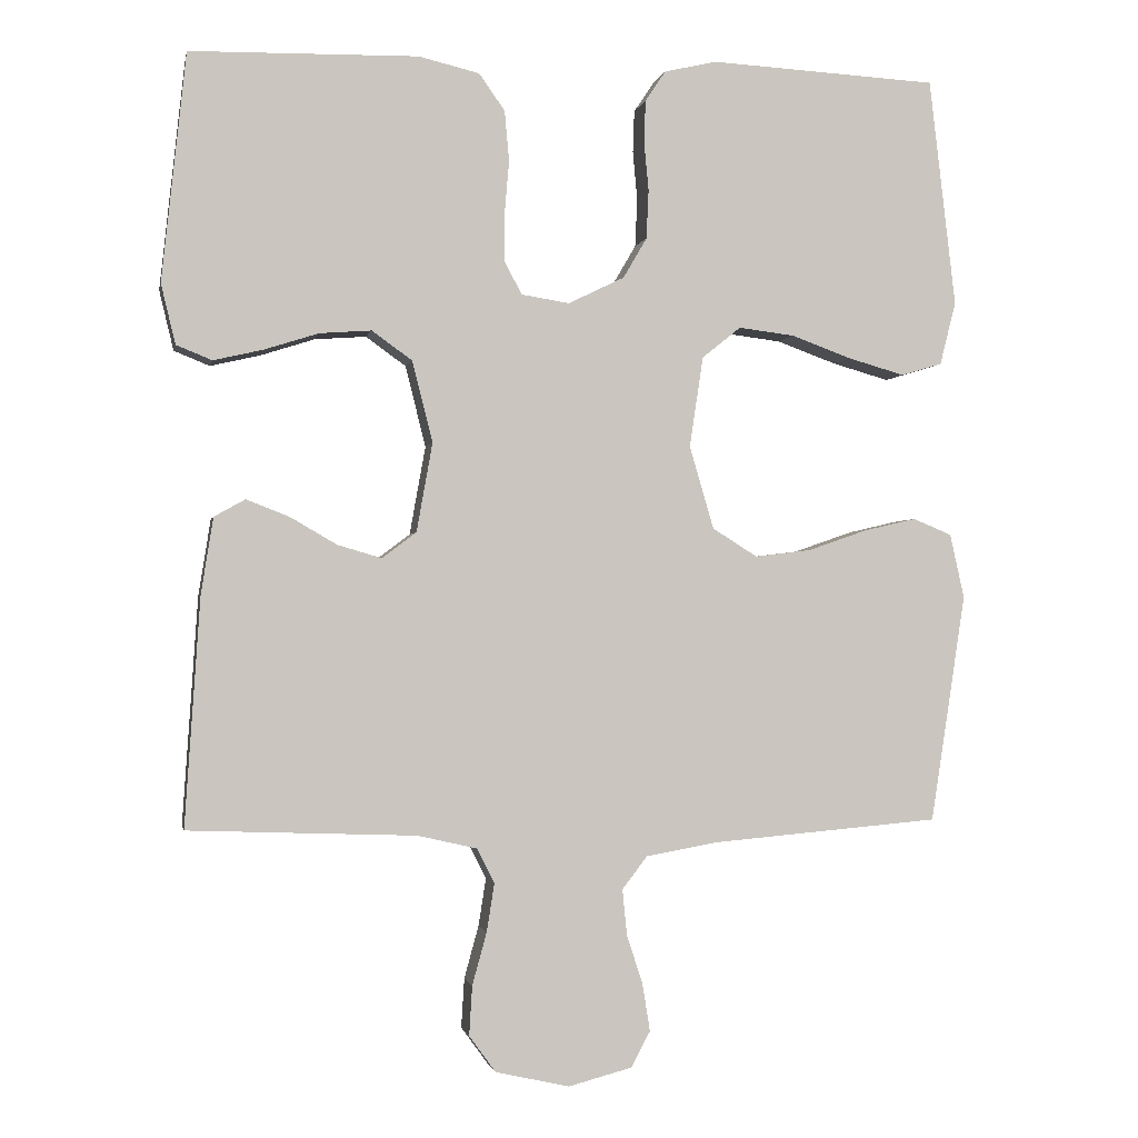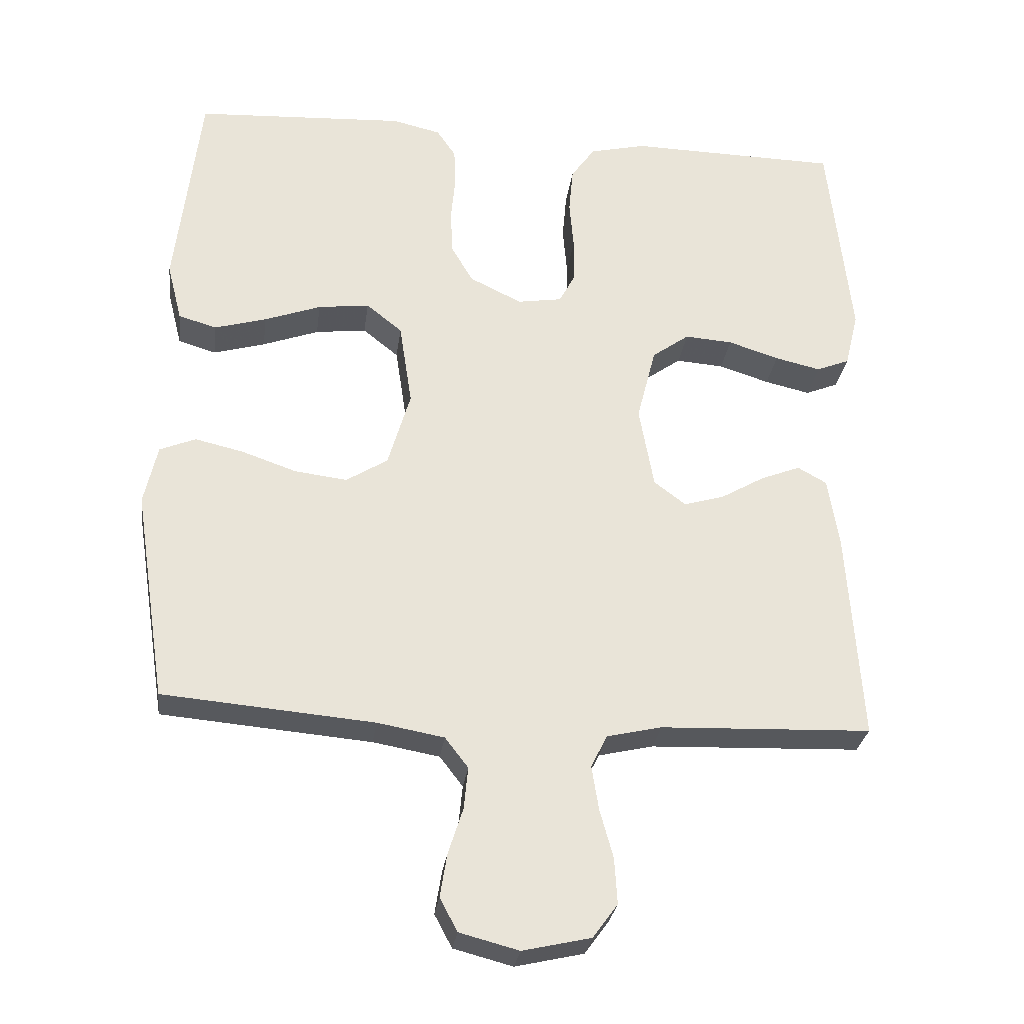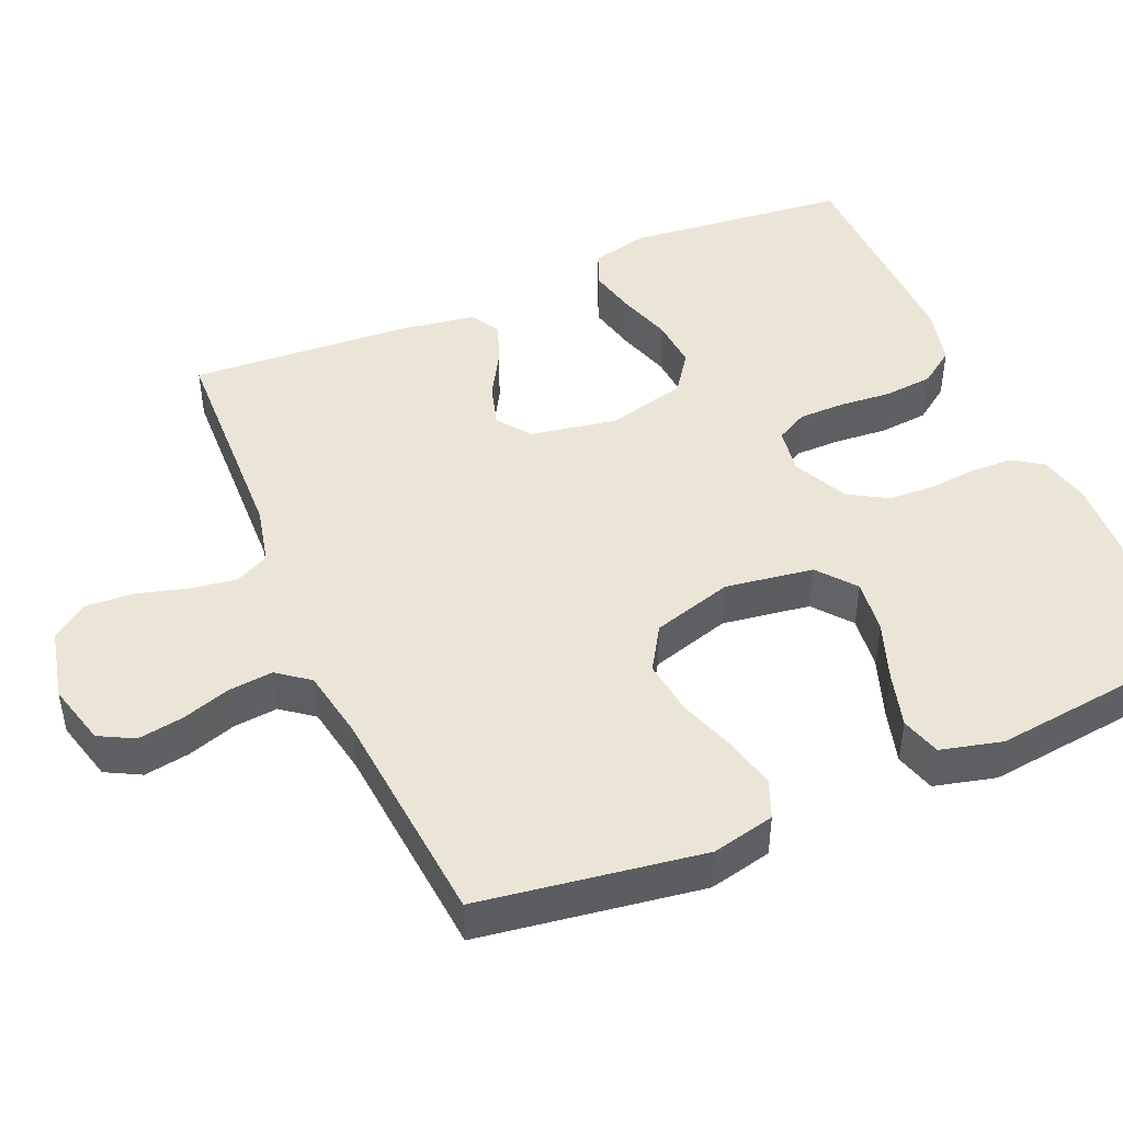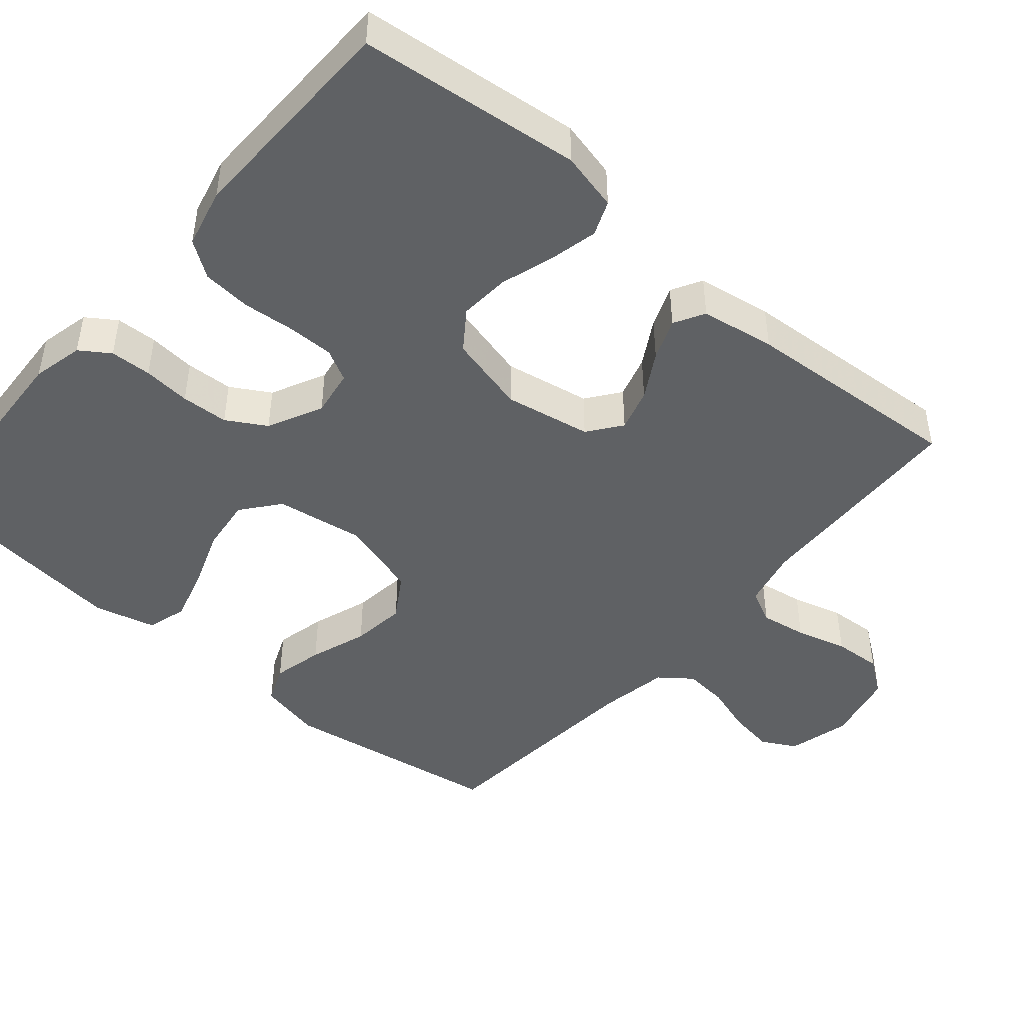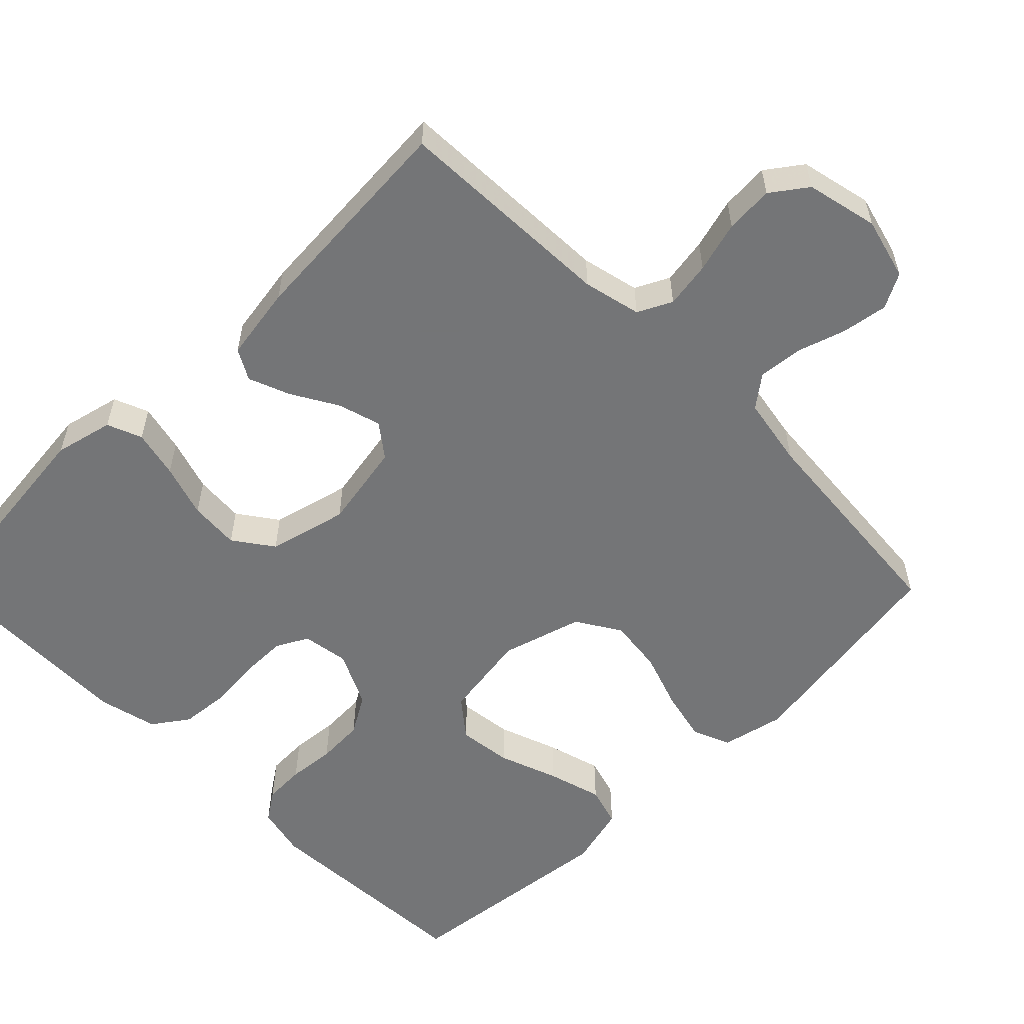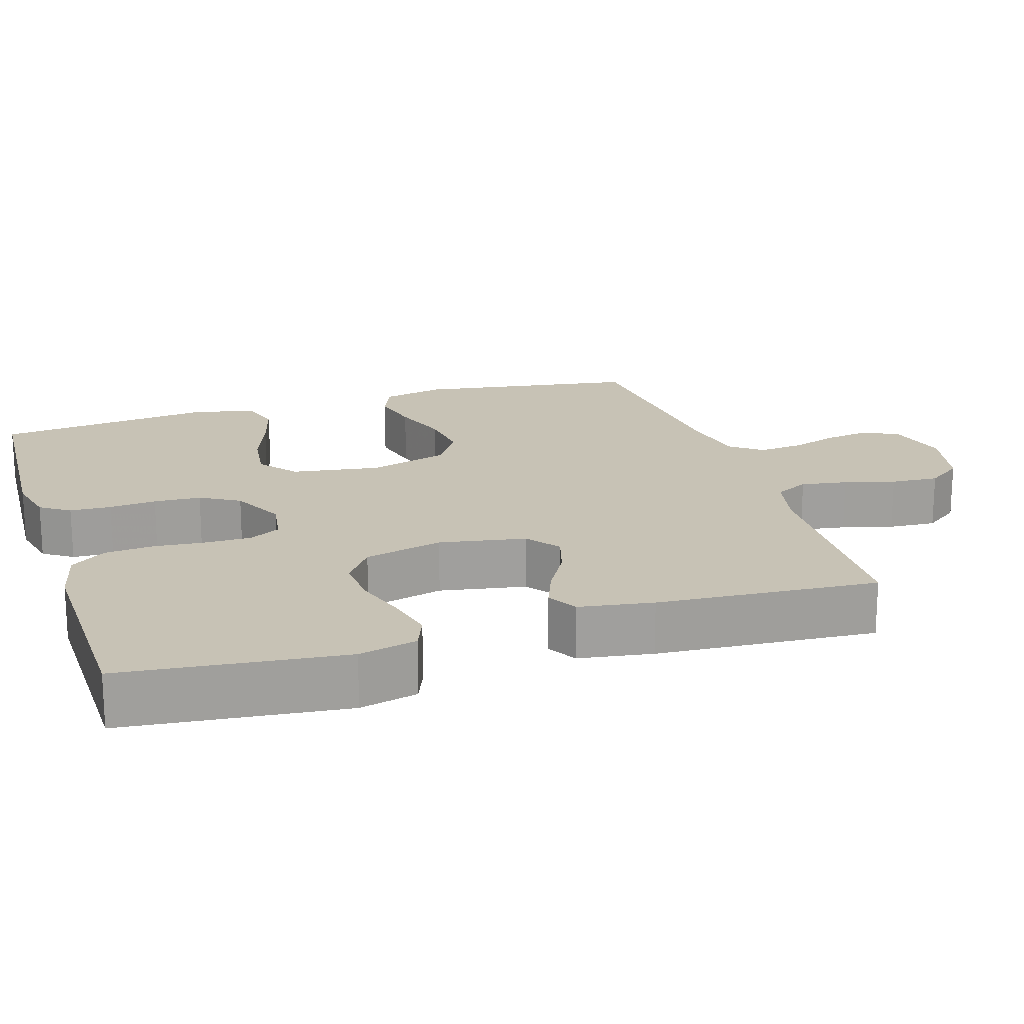
<metadata>
{"format":"obj","ext":"obj","renderer":"f3d","projection":"perspective","resolution":1024,"background":"white","views":[{"elev":-1.4,"azim":169.1,"up":"+Z"},{"elev":-28.5,"azim":-7.4,"up":"+Z"},{"elev":45.9,"azim":-113.4,"up":"+Y"},{"elev":-45.9,"azim":49.5,"up":"+Y"},{"elev":-56.4,"azim":134.7,"up":"+Y"},{"elev":19.0,"azim":72.5,"up":"+Y"}]}
</metadata>
<code>
v -0.5 0.07 -0.5
v -0.546 0.07 -0.2
v -0.527 0.07 -0.115
v -0.476 0.07 -0.094
v -0.407 0.07 -0.11
v -0.329 0.07 -0.137
v -0.255 0.07 -0.146
v -0.196 0.07 -0.109
v -0.164 0.07 0
v -0.182 0.07 0.119
v -0.233 0.07 0.16
v -0.306 0.07 0.151
v -0.386 0.07 0.122
v -0.46 0.07 0.101
v -0.514 0.07 0.117
v -0.535 0.07 0.2
v -0.5 0.07 0.5
v -0.2 0.07 0.516
v -0.131 0.07 0.5
v -0.104 0.07 0.46
v -0.102 0.07 0.404
v -0.108 0.07 0.34
v -0.105 0.07 0.276
v -0.074 0.07 0.223
v 0 0.07 0.187
v 0.063 0.07 0.197
v 0.086 0.07 0.24
v 0.086 0.07 0.303
v 0.08 0.07 0.373
v 0.086 0.07 0.439
v 0.12 0.07 0.487
v 0.2 0.07 0.506
v 0.5 0.07 0.5
v 0.532 0.07 0.2
v 0.513 0.07 0.121
v 0.466 0.07 0.102
v 0.401 0.07 0.117
v 0.329 0.07 0.14
v 0.261 0.07 0.145
v 0.208 0.07 0.107
v 0.181 0.07 0
v 0.202 0.07 -0.117
v 0.247 0.07 -0.151
v 0.305 0.07 -0.134
v 0.367 0.07 -0.098
v 0.423 0.07 -0.076
v 0.464 0.07 -0.099
v 0.48 0.07 -0.2
v 0.5 0.07 -0.5
v 0.2 0.07 -0.511
v 0.122 0.07 -0.529
v 0.099 0.07 -0.575
v 0.109 0.07 -0.638
v 0.128 0.07 -0.707
v 0.132 0.07 -0.772
v 0.097 0.07 -0.82
v 0 0.07 -0.842
v -0.084 0.07 -0.82
v -0.109 0.07 -0.773
v -0.099 0.07 -0.711
v -0.078 0.07 -0.646
v -0.072 0.07 -0.586
v -0.105 0.07 -0.543
v -0.2 0.07 -0.526
v -0.5 0 -0.5
v -0.546 0 -0.2
v -0.527 0 -0.115
v -0.476 0 -0.094
v -0.407 0 -0.11
v -0.329 0 -0.137
v -0.255 0 -0.146
v -0.196 0 -0.109
v -0.164 0 0
v -0.182 0 0.119
v -0.233 0 0.16
v -0.306 0 0.151
v -0.386 0 0.122
v -0.46 0 0.101
v -0.514 0 0.117
v -0.535 0 0.2
v -0.5 0 0.5
v -0.2 0 0.516
v -0.131 0 0.5
v -0.104 0 0.46
v -0.102 0 0.404
v -0.108 0 0.34
v -0.105 0 0.276
v -0.074 0 0.223
v 0 0 0.187
v 0.063 0 0.197
v 0.086 0 0.24
v 0.086 0 0.303
v 0.08 0 0.373
v 0.086 0 0.439
v 0.12 0 0.487
v 0.2 0 0.506
v 0.5 0 0.5
v 0.532 0 0.2
v 0.513 0 0.121
v 0.466 0 0.102
v 0.401 0 0.117
v 0.329 0 0.14
v 0.261 0 0.145
v 0.208 0 0.107
v 0.181 0 0
v 0.202 0 -0.117
v 0.247 0 -0.151
v 0.305 0 -0.134
v 0.367 0 -0.098
v 0.423 0 -0.076
v 0.464 0 -0.099
v 0.48 0 -0.2
v 0.5 0 -0.5
v 0.2 0 -0.511
v 0.122 0 -0.529
v 0.099 0 -0.575
v 0.109 0 -0.638
v 0.128 0 -0.707
v 0.132 0 -0.772
v 0.097 0 -0.82
v 0 0 -0.842
v -0.084 0 -0.82
v -0.109 0 -0.773
v -0.099 0 -0.711
v -0.078 0 -0.646
v -0.072 0 -0.586
v -0.105 0 -0.543
v -0.2 0 -0.526
f 59 60 61
f 58 59 61
f 57 58 61
f 56 57 61
f 55 56 61
f 54 55 61
f 53 54 61
f 52 53 61 62
f 51 52 62 63
f 48 49 50
f 47 48 50
f 46 47 50
f 45 46 50
f 44 45 50
f 51 63 64
f 50 51 64
f 44 50 64
f 43 44 64
f 36 37 38
f 35 36 38
f 34 35 38
f 33 34 38
f 32 33 38
f 31 32 38
f 30 31 38
f 29 30 38
f 28 29 38
f 27 28 38 39
f 26 27 39 40
f 20 21 22
f 19 20 22
f 18 19 22
f 17 18 22
f 16 17 22
f 15 16 22
f 14 15 22
f 13 14 22
f 12 13 22
f 11 12 22 23
f 10 11 23 24
f 4 5 6
f 3 4 6
f 2 3 6
f 1 2 6
f 64 1 6
f 64 6 7
f 64 7 8
f 43 64 8
f 42 43 8
f 41 42 8 9
f 41 9 10
f 40 41 10
f 26 40 10
f 25 26 10
f 10 24 25
f 125 124 123
f 125 123 122
f 125 122 121
f 125 121 120
f 125 120 119
f 125 119 118
f 125 118 117
f 126 125 117 116
f 127 126 116 115
f 114 113 112
f 114 112 111
f 114 111 110
f 114 110 109
f 114 109 108
f 128 127 115
f 128 115 114
f 128 114 108
f 128 108 107
f 102 101 100
f 102 100 99
f 102 99 98
f 102 98 97
f 102 97 96
f 102 96 95
f 102 95 94
f 102 94 93
f 102 93 92
f 103 102 92 91
f 104 103 91 90
f 86 85 84
f 86 84 83
f 86 83 82
f 86 82 81
f 86 81 80
f 86 80 79
f 86 79 78
f 86 78 77
f 86 77 76
f 87 86 76 75
f 88 87 75 74
f 70 69 68
f 70 68 67
f 70 67 66
f 70 66 65
f 70 65 128
f 71 70 128
f 72 71 128
f 72 128 107
f 72 107 106
f 73 72 106 105
f 74 73 105
f 74 105 104
f 74 104 90
f 74 90 89
f 89 88 74
f 1 65 66 2
f 2 66 67 3
f 3 67 68 4
f 4 68 69 5
f 5 69 70 6
f 6 70 71 7
f 7 71 72 8
f 8 72 73 9
f 9 73 74 10
f 10 74 75 11
f 11 75 76 12
f 12 76 77 13
f 13 77 78 14
f 14 78 79 15
f 15 79 80 16
f 16 80 81 17
f 17 81 82 18
f 18 82 83 19
f 19 83 84 20
f 20 84 85 21
f 21 85 86 22
f 22 86 87 23
f 23 87 88 24
f 24 88 89 25
f 25 89 90 26
f 26 90 91 27
f 27 91 92 28
f 28 92 93 29
f 29 93 94 30
f 30 94 95 31
f 31 95 96 32
f 32 96 97 33
f 33 97 98 34
f 34 98 99 35
f 35 99 100 36
f 36 100 101 37
f 37 101 102 38
f 38 102 103 39
f 39 103 104 40
f 40 104 105 41
f 41 105 106 42
f 42 106 107 43
f 43 107 108 44
f 44 108 109 45
f 45 109 110 46
f 46 110 111 47
f 47 111 112 48
f 48 112 113 49
f 49 113 114 50
f 50 114 115 51
f 51 115 116 52
f 52 116 117 53
f 53 117 118 54
f 54 118 119 55
f 55 119 120 56
f 56 120 121 57
f 57 121 122 58
f 58 122 123 59
f 59 123 124 60
f 60 124 125 61
f 61 125 126 62
f 62 126 127 63
f 63 127 128 64
f 64 128 65 1

</code>
